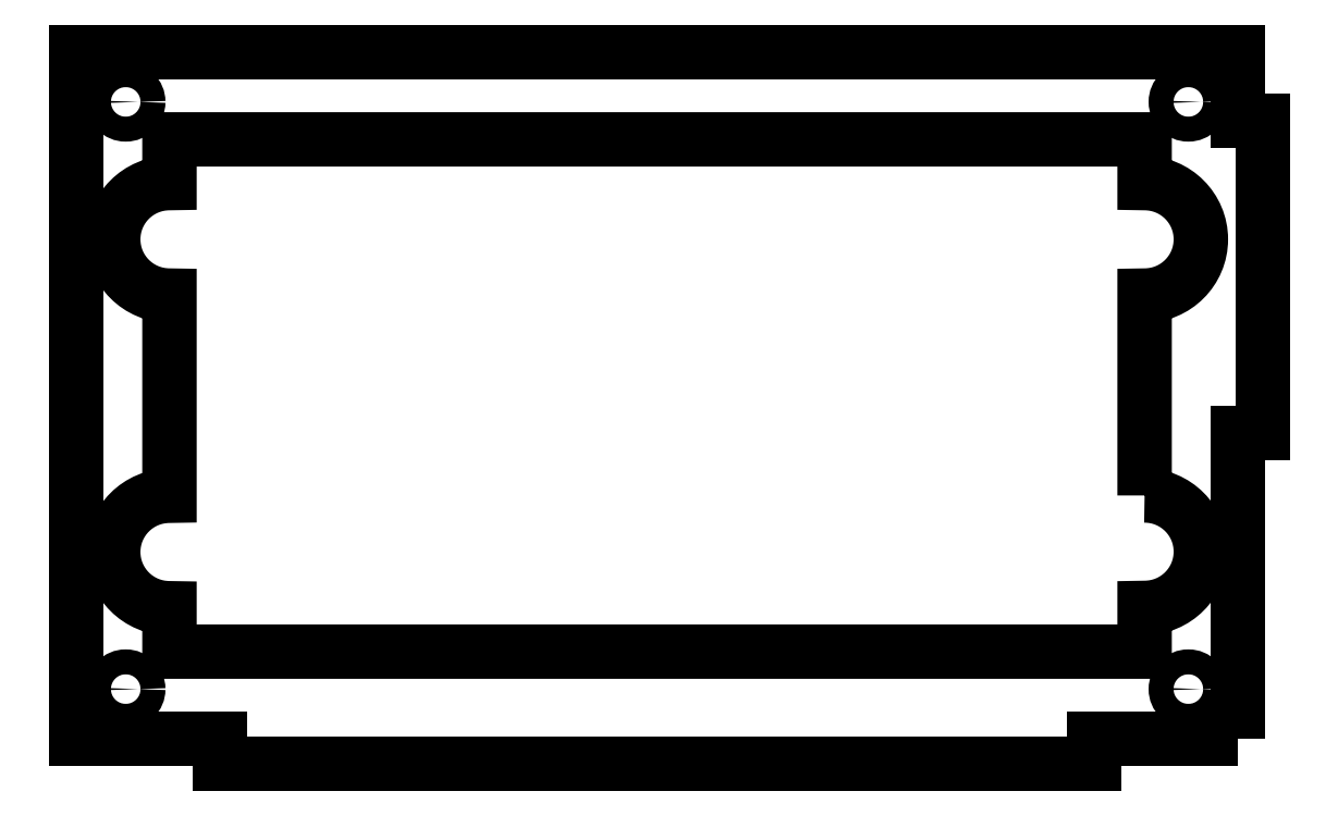
<metadata>
{"format":"dxf","ext":"dxf","renderer":"ezdxf+matplotlib","layout":"modelspace","background":"white","min_lineweight":24,"dpi":150}
</metadata>
<code>
0
SECTION
2
ENTITIES
0
CIRCLE
8
0
10
-87.5
20
49.5
30
0
40
1
210
0
220
-0
230
1
0
CIRCLE
8
0
10
-2.5
20
49.5
30
0
40
1
210
0
220
-0
230
1
0
CIRCLE
8
0
10
-87.5
20
2.5
30
0
40
1
210
0
220
-0
230
1
0
CIRCLE
8
0
10
-2.5
20
2.5
30
0
40
1
210
0
220
-0
230
1
0
LWPOLYLINE
8
0
90
12
70
1
43
0
10
1.5
20
-1.5
10
-10
20
-1.5
10
-10
20
-3.5
10
-80
20
-3.5
10
-80
20
-1.5
10
-91.5
20
-1.5
10
-91.5
20
53.5
10
1.5
20
53.5
10
1.5
20
48
10
3.5
20
48
10
3.5
20
23
10
1.5
20
23
0
LWPOLYLINE
8
0
90
12
70
1
43
0
10
-6
20
18
10
-6
20
34
42
1
10
-6
20
43
10
-6
20
46.5
10
-84
20
46.5
10
-84
20
43
42
1
10
-84
20
34
10
-84
20
17.97
42
1
10
-84
20
8.974
10
-84
20
5.5
10
-6
20
5.5
10
-6
20
9
42
1
0
ENDSEC
0
EOF

</code>
